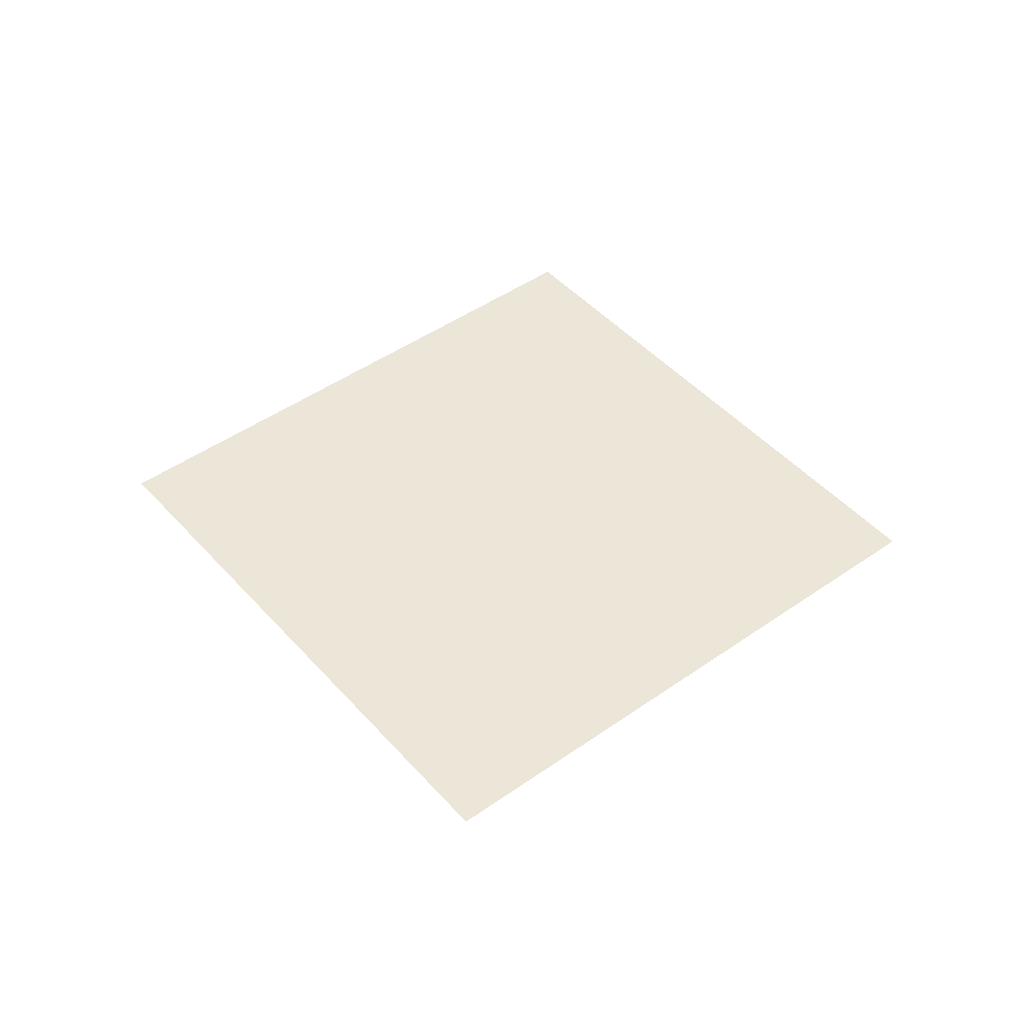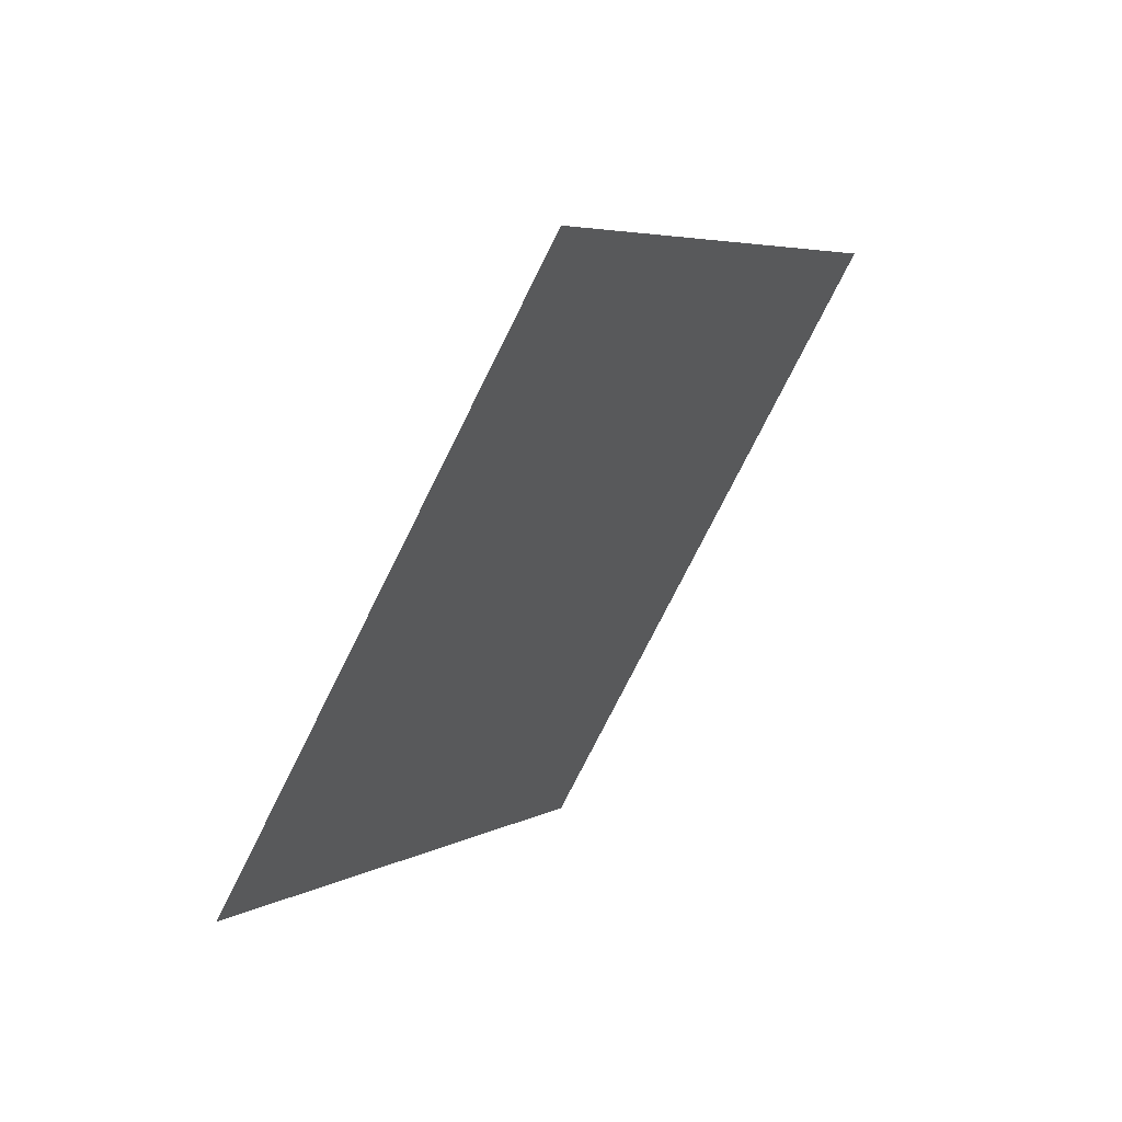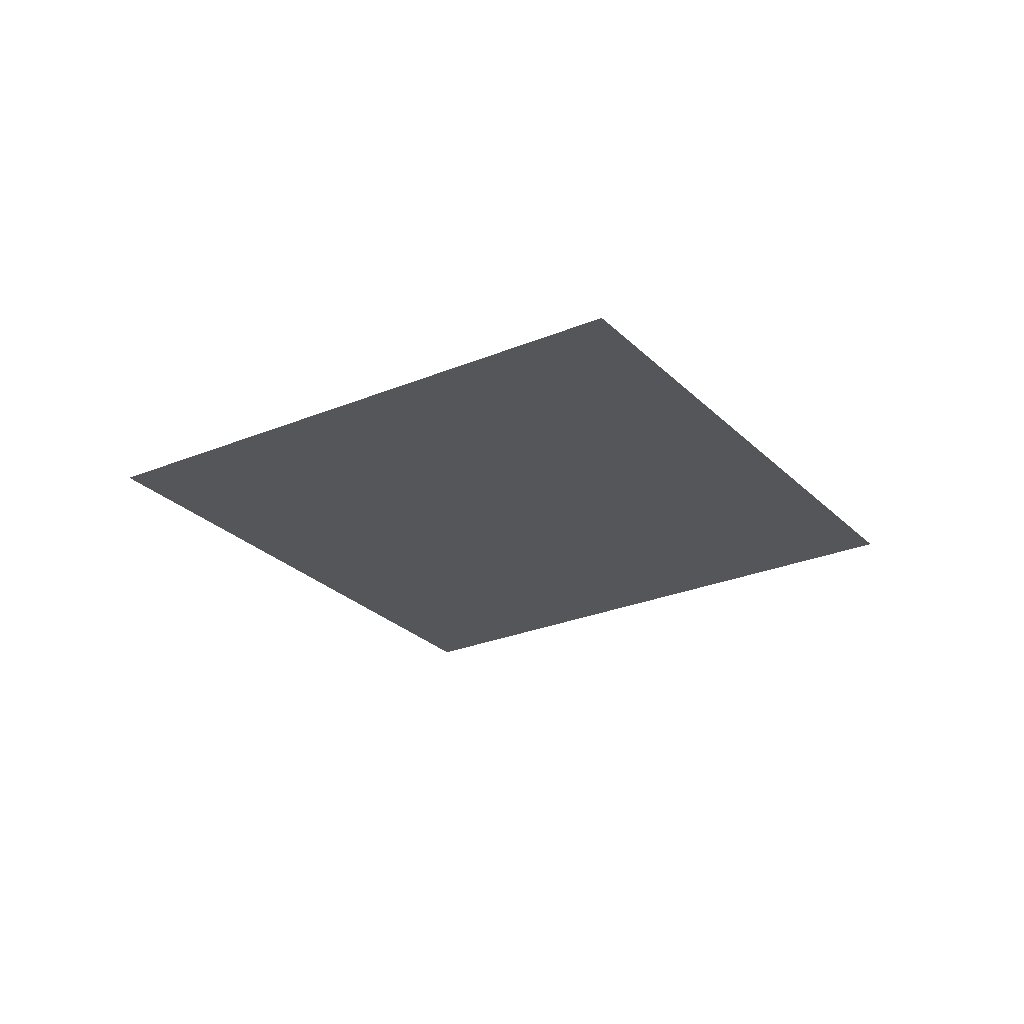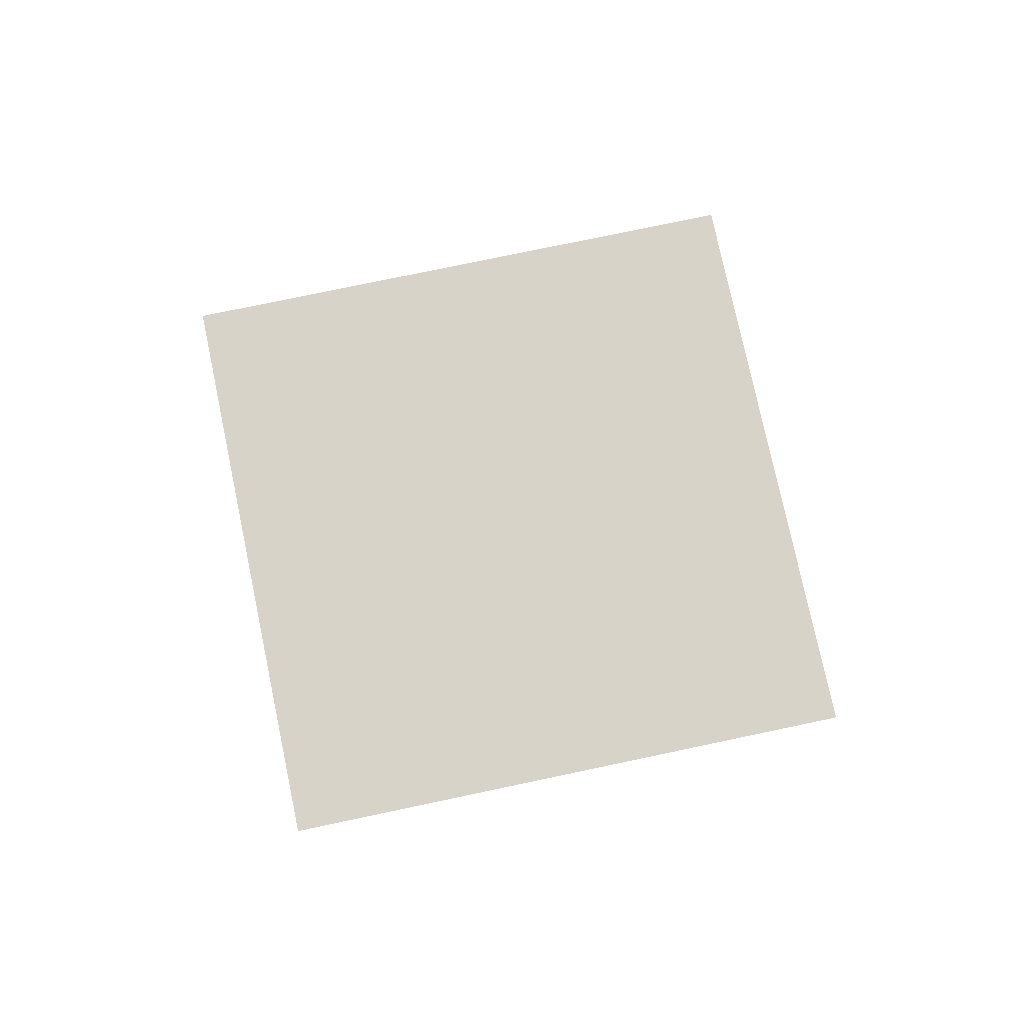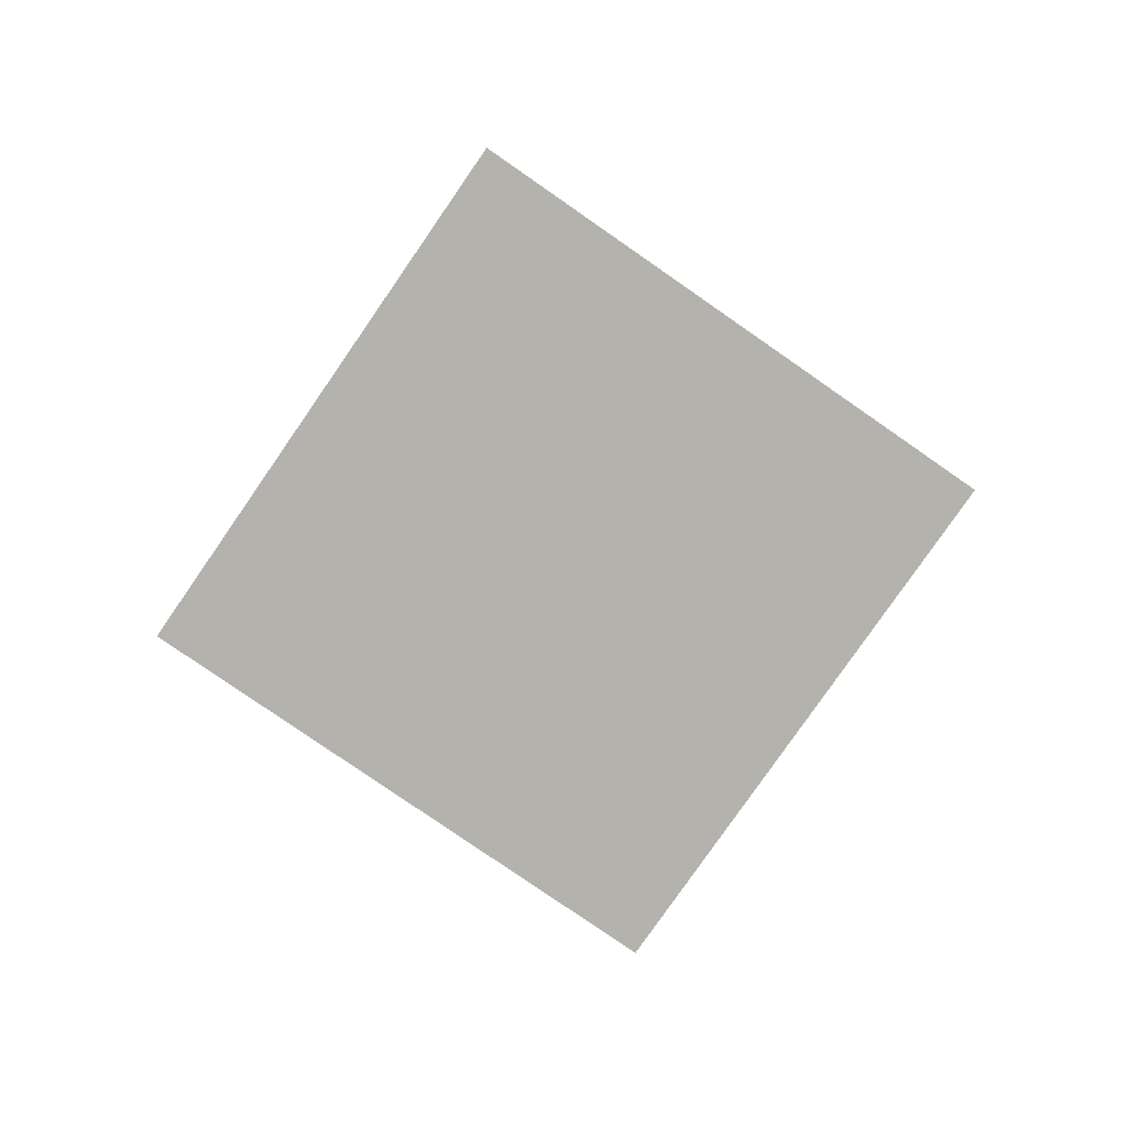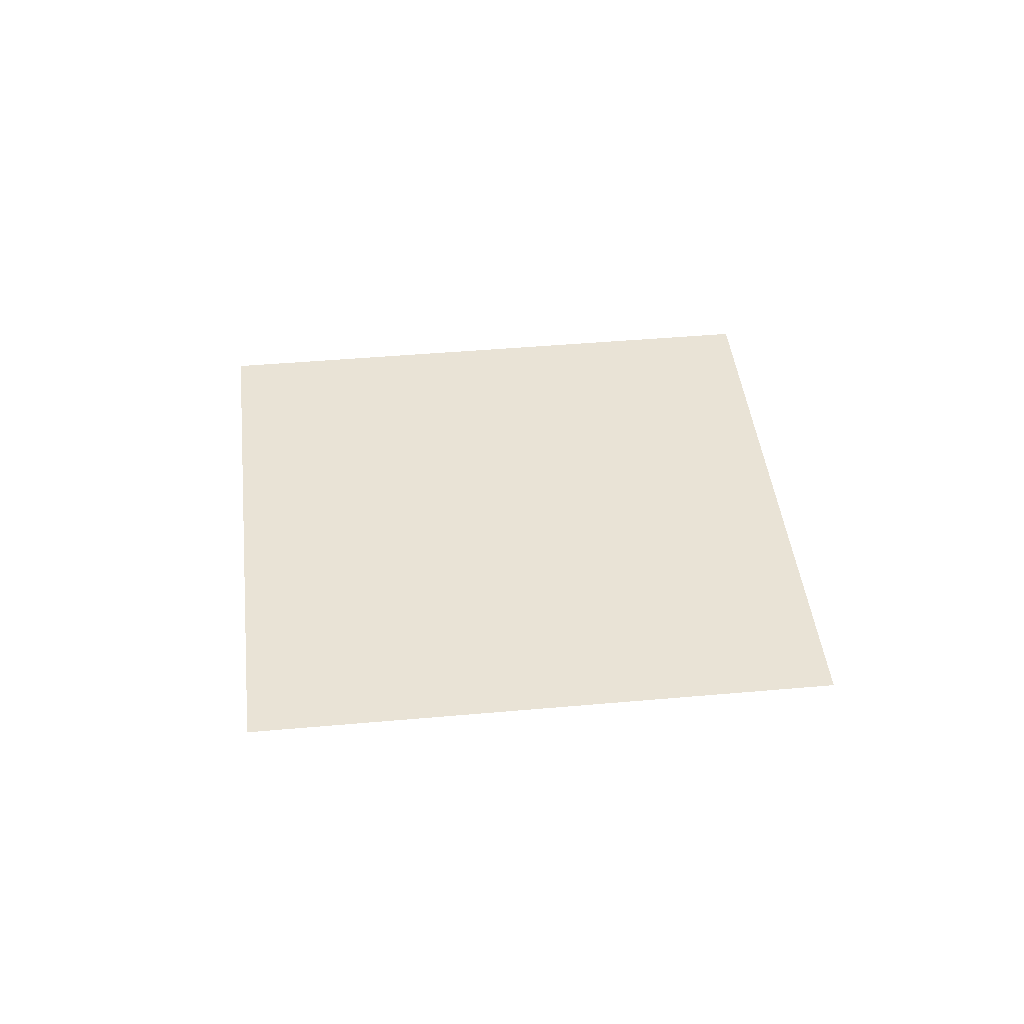
<metadata>
{"format":"obj","ext":"obj","renderer":"f3d","projection":"perspective","resolution":1024,"background":"white","views":[{"elev":46.1,"azim":-83.9,"up":"+Z"},{"elev":56.1,"azim":128.4,"up":"+Y"},{"elev":-26.1,"azim":-11.5,"up":"+Z"},{"elev":76.5,"azim":-146.9,"up":"+Z"},{"elev":-79.5,"azim":100.3,"up":"+Z"},{"elev":42.0,"azim":-51.2,"up":"+Z"}]}
</metadata>
<code>
g MeshTangramSorgente.006
v 0.5 -1.629e-07 0
v 1.592e-07 0.5 1.49e-08
v -0.5 1.629e-07 0
v -1.666e-07 -0.5 0
g MeshTangramSorgente.006_0
f 3 2 1
f 4 3 1

</code>
